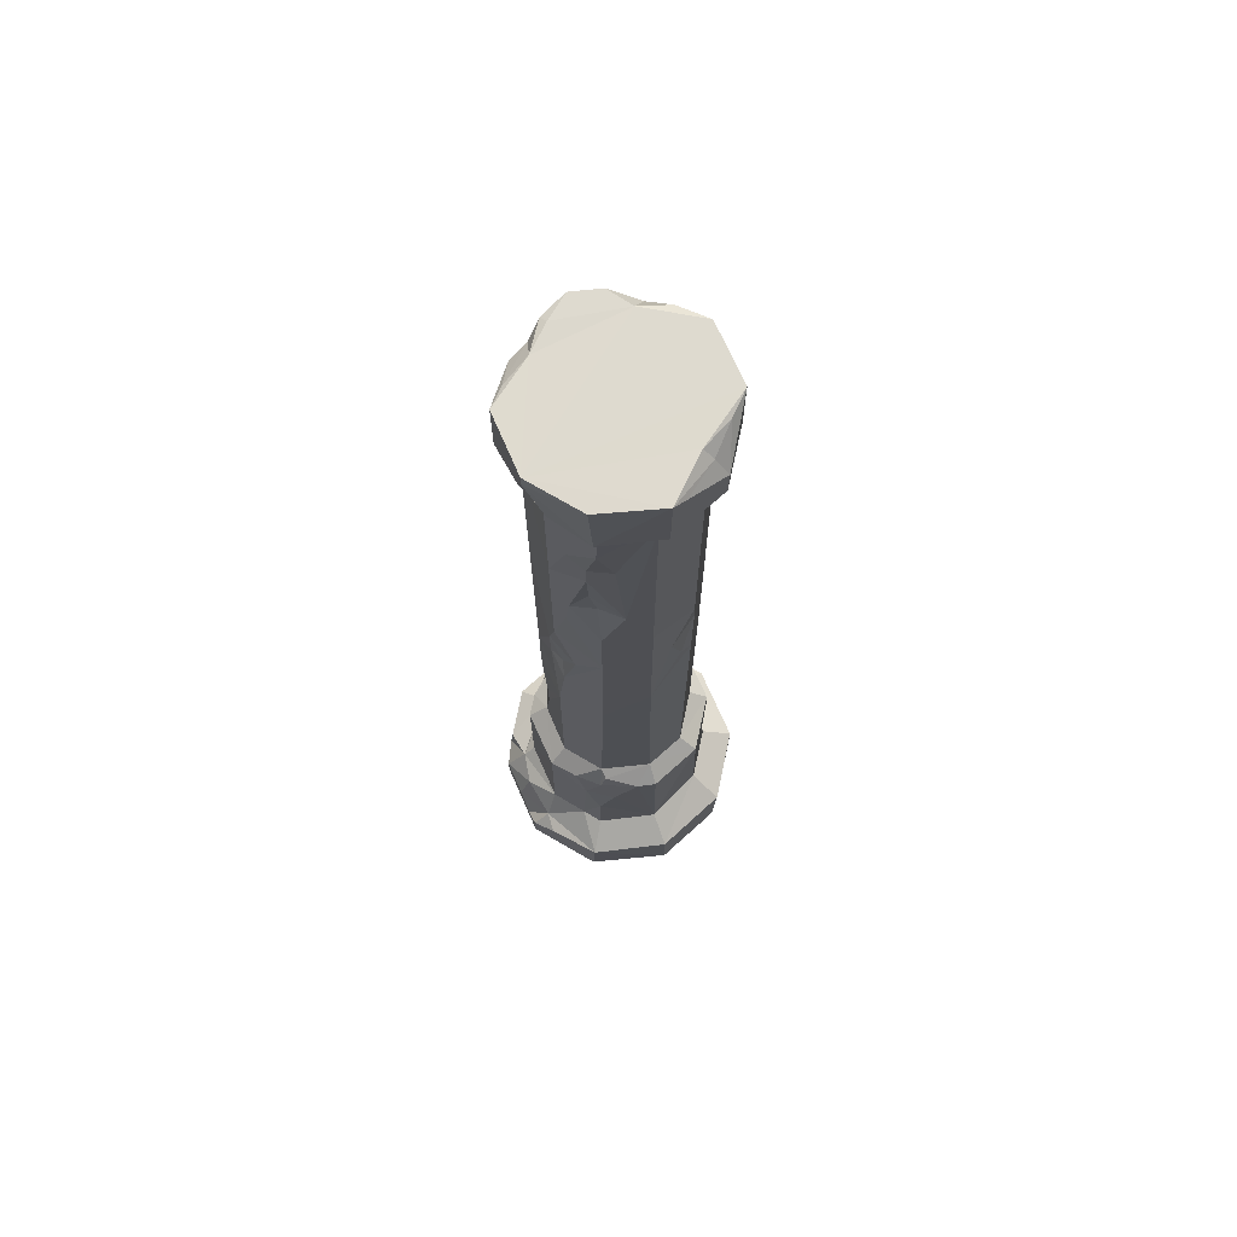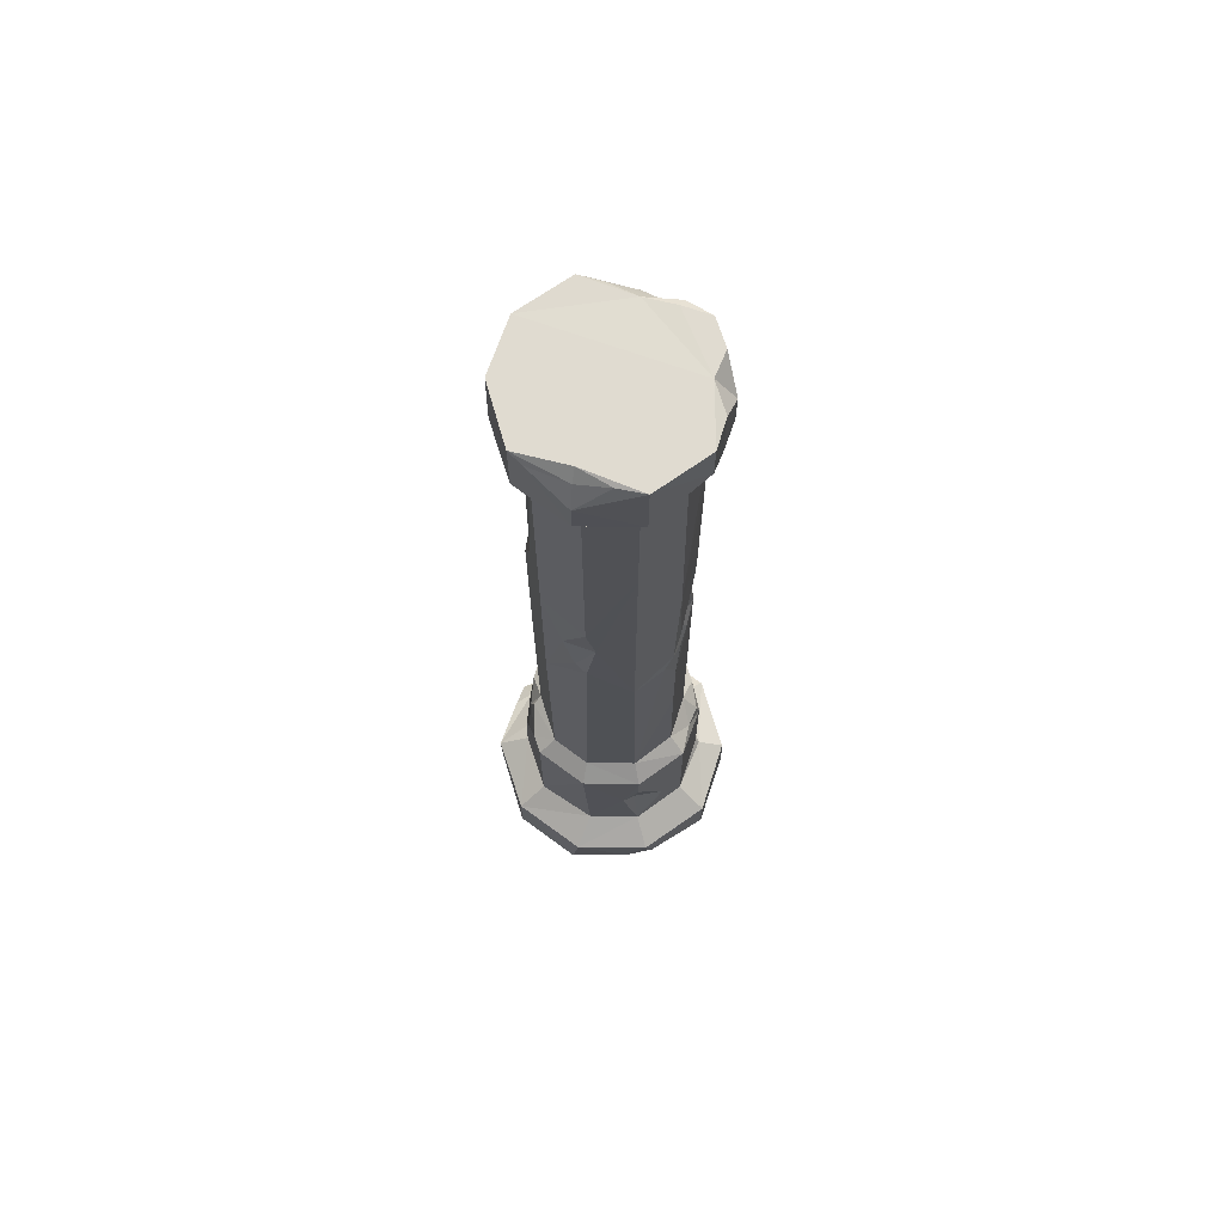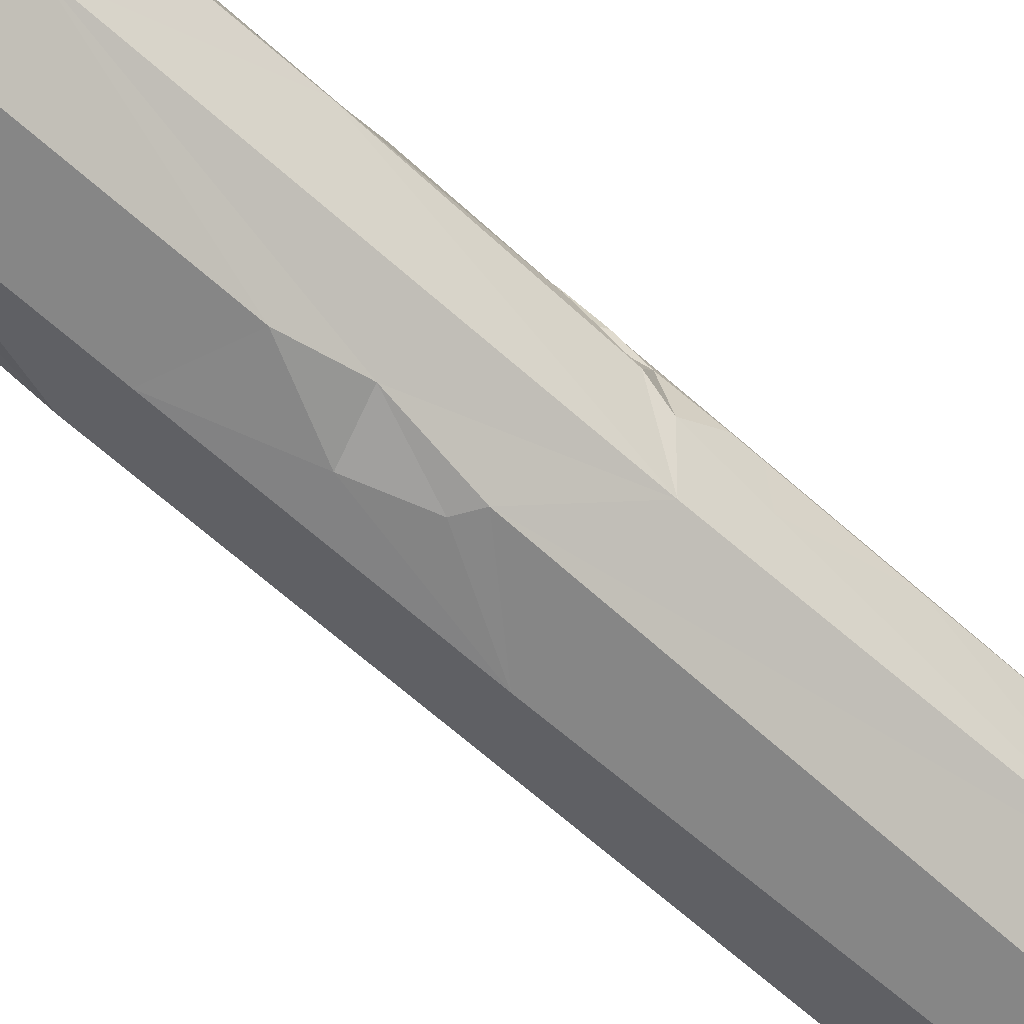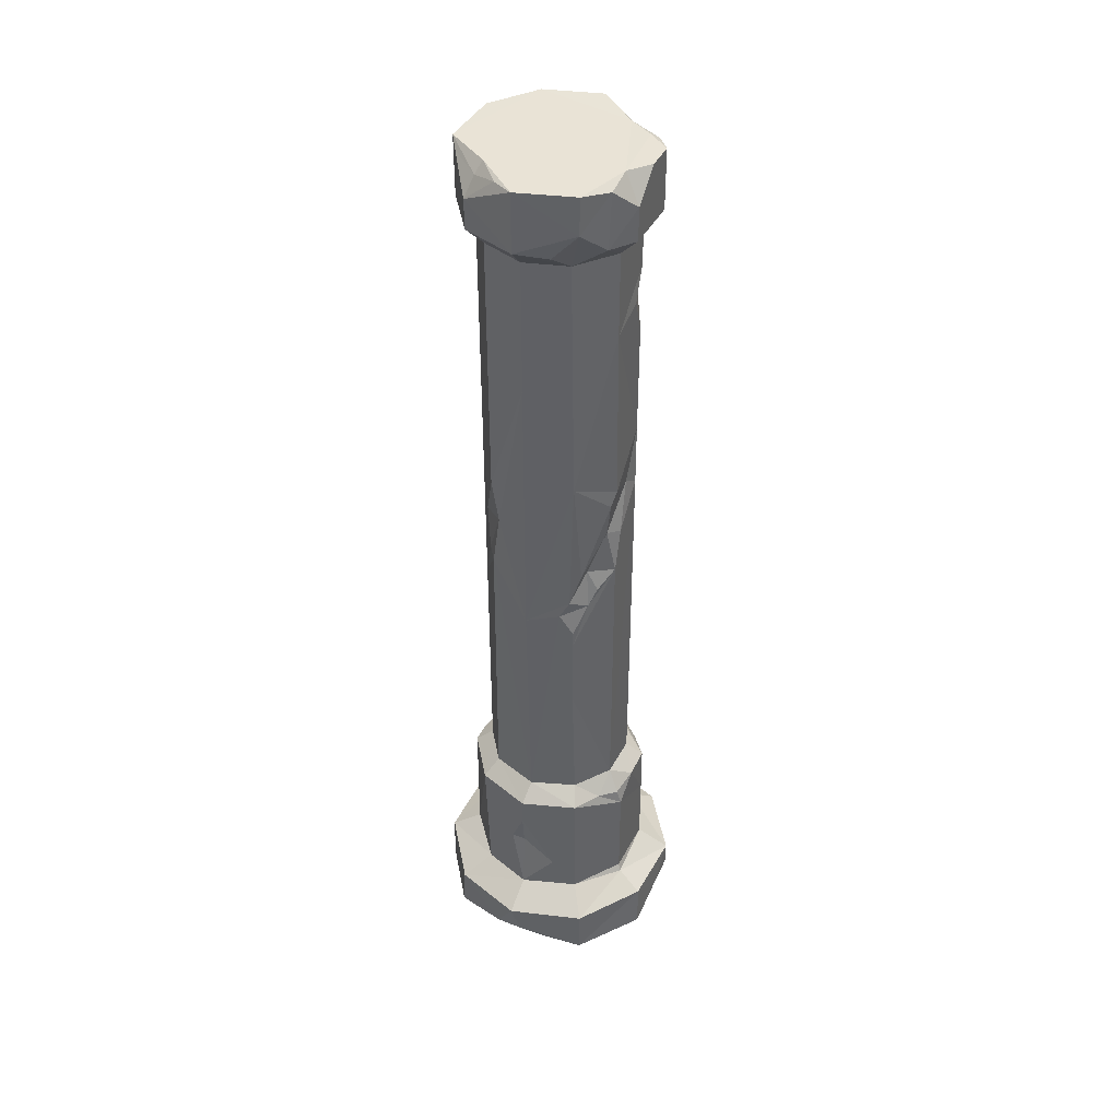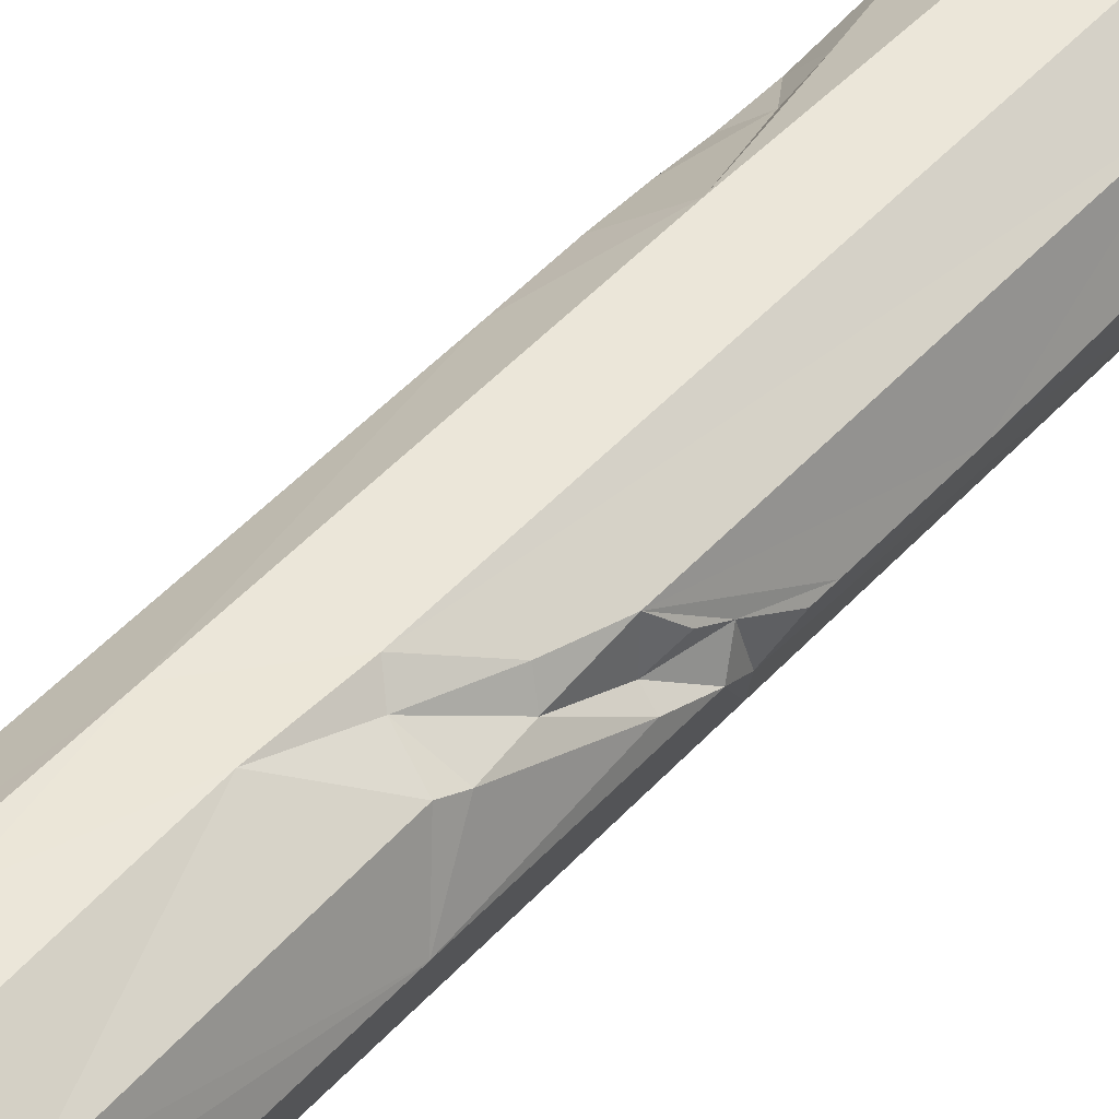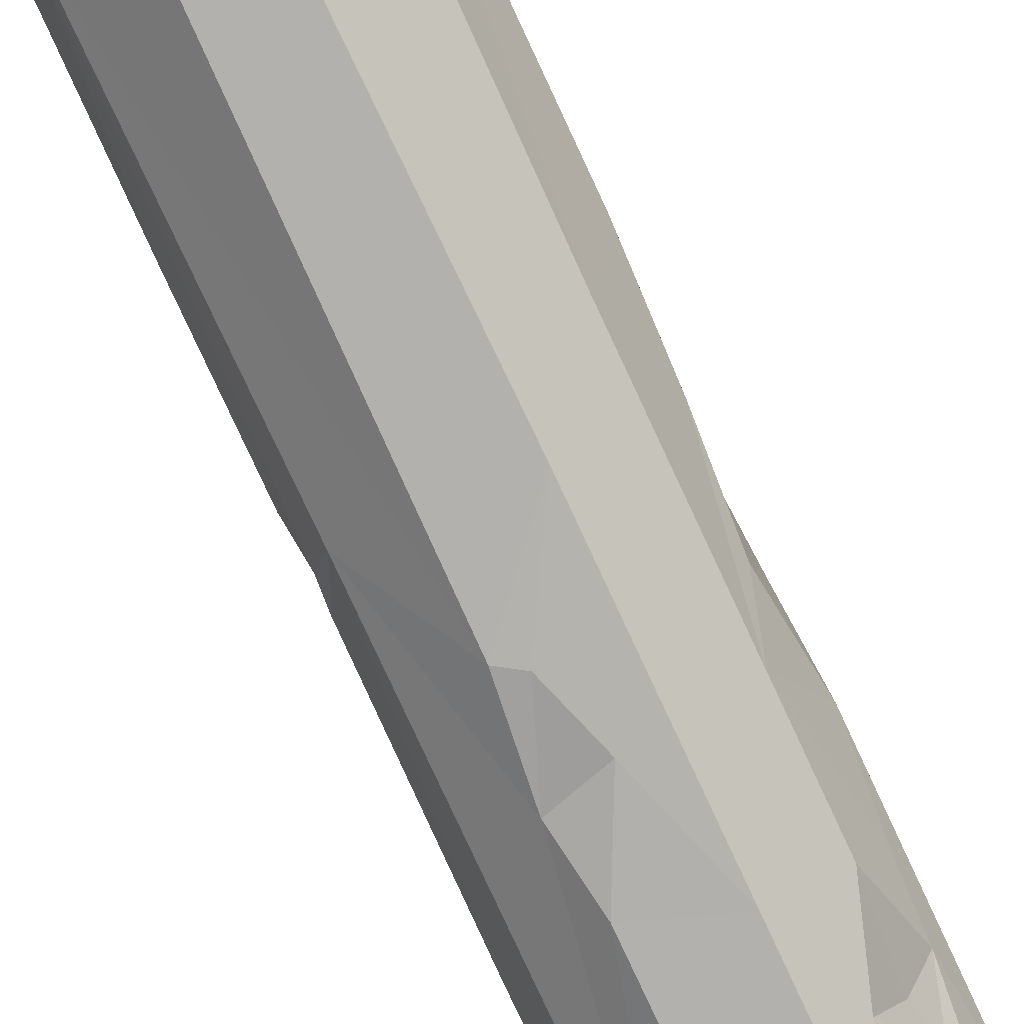
<metadata>
{"format":"obj","ext":"obj","renderer":"f3d","projection":"perspective","resolution":1024,"background":"white","views":[{"elev":71.0,"azim":138.0,"up":"+Y"},{"elev":69.9,"azim":-143.4,"up":"+Y"},{"elev":-62.0,"azim":-132.8,"up":"+Z"},{"elev":42.1,"azim":-100.4,"up":"+Y"},{"elev":47.4,"azim":-140.5,"up":"+Z"},{"elev":-79.3,"azim":24.9,"up":"+Z"}]}
</metadata>
<code>
v 0.1567 0.1908 0.4857
v 0.1557 0 0.4844
v -0.09934 0.009271 0.449
v -0.1562 0.1908 0.4857
v -0.1565 0.08596 0.4855
v -0.4091 0.2045 0.2952
v 0.1226 0.2728 0.3721
v 0.342 0.1531 0.3523
v -0.2616 0.06048 0.4101
v -0.4141 0.001751 0.2956
v -0.1151 3.925 0.3577
v 0.05451 3.857 0.3411
v -0.00752 3.907 0.3565
v 0.1368 3.838 0.3363
v 0.1165 3.681 0.3575
v -0.1145 0.8197 0.36
v 0.003948 0.7999 0.3545
v 0.03333 0.7429 0.3612
v -0.1138 0.5992 0.3612
v 0.1142 0.5992 0.3612
v 0.1247 0.2981 0.3562
v -0.113 0.2874 0.362
v -0.009154 3.925 0.3243
v -0.116 3.681 0.3575
v 0.09699 3.607 0.2897
v 0.233 0.819 0.277
v 0.3263 0.2019 0.3573
v -0.2455 0 0.3461
v 0.2194 3.908 0.263
v 0.1257 0.856 0.3063
v -0.2177 0.8171 0.2883
v 0.414 0.002265 0.2941
v -0.0858 3.607 0.2912
v -0.08645 3.438 0.2912
v -0.04565 3.289 0.2869
v -0.09743 3.161 0.289
v 0.04643 3.044 0.2912
v -0.08633 2.682 0.2912
v 0.09757 2.651 0.2892
v -0.09752 2.427 0.289
v 0.09762 1.544 0.2892
v -0.09818 0.8837 0.2895
v 0.08514 0.8853 0.2912
v -0.2083 3.925 0.2906
v 0.1011 3.922 0.2786
v -0.1428 2.469 0.2411
v -0.2052 2.266 0.2108
v -0.3075 0.2981 0.223
v -0.3235 0.2697 0.2272
v -0.3032 3.818 0.2221
v -0.1361 3.308 0.261
v -0.2501 3.244 0.1731
v 0.2431 1.822 0.1836
v -0.3016 0.8004 0.206
v 0.3523 0.2496 0.2401
v -0.3032 3.681 0.222
v -0.2432 0.886 0.1832
v 0.308 0.2981 0.223
v 0.3034 3.681 0.2223
v 0.2506 3.606 0.1731
v -0.2502 3.606 0.173
v 0.1799 1.16 0.2295
v -0.3072 0.7338 0.2229
v -0.2427 2.502 0.1835
v 0.2437 0.886 0.1832
v 0.3082 0.8165 0.2222
v 0.42 0.1383 0.2809
v 0.3017 3.925 0.2225
v 0.2505 2.821 0.1733
v -0.2548 2.439 0.1583
v -0.2364 2.29 0.1479
v -0.2427 2.096 0.1836
v 0.2551 1.46 0.1592
v 0.1873 1.268 0.1948
v 0.5111 0.00014 -0.000607
v 0.2618 1.16 0.1326
v 0.4172 0.2268 0.1341
v -0.3247 0.8144 0.1182
v -0.3316 3.905 0.1202
v -0.234 3.925 0.1878
v -0.2712 2.022 0.1067
v 0.2505 1.609 0.1733
v 0.2634 1.311 0.1336
v -0.3797 0.2875 0.001002
v 0.4632 0.1278 0.1486
v 0.3595 3.773 0.04019
v -0.3384 3.68 0.1094
v 0.3059 3.054 0.000115
v -0.2488 2.107 0.06744
v 0.2782 2.012 0.0652
v -0.2799 1.946 0.06593
v -0.3021 0.8858 0.01291
v -0.3054 1.437 0.000115
v 0.3061 0.8865 -9.3e-05
v -0.5106 0.00014 -0.000607
v -0.377 3.773 -0.000702
v -0.3025 3.606 -0.01287
v 0.3059 2.415 9.2e-05
v 0.2895 2.214 0.0532
v -0.2921 2.118 0.03561
v 0.2941 1.746 0.02581
v -0.3054 1.757 6.9e-05
v 0.379 0.8197 0.000444
v 0.4903 0.07312 0.0651
v 0.3062 3.606 -9.3e-05
v -0.3055 2.586 0.000115
v -0.5111 0.2008 -0.000586
v -0.3055 1.822 0.000115
v -0.3785 0.8197 0.000444
v 0.4463 0.1814 -0.02275
v 0.3775 3.88 -0.000723
v -0.3756 3.925 0.001682
v -0.2986 1.989 -0.01387
v 0.2791 2.035 0.000301
v 0.3802 0.2875 0.001002
v 0.2899 2.651 -0.05315
v 0.2814 2.159 -0.07826
v -0.2895 1.916 -0.05299
v -0.2507 0.8861 -0.1724
v 0.5096 0.113 -0.000936
v 0.3499 3.714 -0.07029
v 0.2856 3.277 -0.06651
v 0.2439 2.29 -0.1842
v 0.2962 1.916 -0.02599
v 0.3059 1.628 6.9e-05
v -0.2815 1.715 -0.0777
v -0.2742 0 -0.1473
v -0.3222 3.657 -0.09077
v -0.2443 3.606 -0.1836
v 0.2856 2.789 -0.06648
v 0.2439 1.691 -0.1842
v 0.257 3.107 -0.1298
v -0.2435 3.044 -0.1842
v 0.3409 0.8227 -0.1091
v -0.3493 0.4313 -0.09556
v -0.4188 0.003083 -0.1585
v 0.3016 3.681 -0.2243
v 0.4163 0 -0.2934
v -0.4246 0.08608 -0.2642
v -0.4383 0.0224 -0.163
v 0.2511 0.8861 -0.1727
v 0.3293 0.6756 -0.1585
v -0.3015 3.925 -0.2235
v 0.2571 3.202 -0.1297
v 0.2441 2.928 -0.1235
v -0.2435 1.873 -0.1842
v 0.4794 0.1628 -0.09446
v -0.3014 3.681 -0.2241
v 0.2268 2.82 -0.1462
v 0.2847 0.7892 -0.204
v -0.2782 0.5421 -0.2133
v 0.3353 0.287 -0.1431
v -0.3095 0.2854 -0.2247
v -0.3079 0.8163 -0.2226
v 0.2613 0.8548 -0.2105
v -0.3076 0.7006 -0.224
v 0.2448 3.606 -0.1836
v 0.4124 0.2017 -0.3009
v 0.3091 3.925 -0.211
v 0.1985 3.226 -0.2048
v 0.2438 2.596 -0.1843
v -0.07424 3.925 -0.281
v -0.0975 3.607 -0.2902
v -0.3136 0.000397 -0.2394
v 0.249 3.384 -0.1718
v 0.1757 2.799 -0.2338
v -0.1259 2.331 -0.267
v -0.08573 0.8857 -0.2924
v -0.4119 0.2017 -0.3009
v -0.205 3.915 -0.2641
v -0.1165 3.803 -0.3593
v -0.1156 3.68 -0.3578
v -0.09822 2.502 -0.2897
v -0.2552 0.5501 -0.2612
v 0.2564 0.6756 -0.2615
v 0.3058 0.5317 -0.2219
v -0.1378 0.2875 -0.3484
v 0.3761 3.925 0.001682
v 0.006447 2.29 -0.2924
v 0.09754 3.606 -0.2905
v 0.09831 2.576 -0.2899
v -0.04687 2.128 -0.2924
v -0.09822 2.096 -0.2897
v 0.09834 1.873 -0.2899
v 0.08526 0.8857 -0.2924
v 0.1783 0.8183 -0.3172
v -0.2204 4.7e-05 -0.2674
v -0.0903 3.88 -0.3154
v 0.1148 3.925 -0.3594
v 0.3101 0.2853 -0.2247
v -0.291 0.008407 -0.3534
v -0.1145 0.8197 -0.3612
v -0.3405 0.061 -0.3521
v 0.1132 0.2874 -0.3633
v 0.0585 3.895 -0.3594
v 0.1162 3.68 -0.3578
v 0.115 0.8195 -0.3612
v -0.1656 0.2017 -0.4797
v -0.2426 0.01112 -0.3963
v 0.1554 0 -0.4857
v -0.1381 0.000537 -0.4853
v 0.1549 0.2041 -0.4821
f 1 4 5
f 5 2 1
f 2 5 3
f 1 7 4
f 3 5 28
f 9 5 4
f 28 5 9
f 9 4 6
f 1 2 27
f 28 2 3
f 1 27 7
f 49 6 4
f 4 7 22
f 49 4 22
f 27 2 8
f 9 10 28
f 45 13 12
f 12 13 15
f 14 12 15
f 13 11 24
f 13 24 15
f 17 16 18
f 18 16 19
f 18 19 20
f 20 19 22
f 21 20 22
f 7 21 22
f 23 11 13
f 29 12 14
f 15 24 25
f 17 18 26
f 18 20 26
f 22 19 63
f 9 6 10
f 45 23 13
f 17 30 16
f 17 26 30
f 22 63 48
f 8 2 32
f 11 23 80
f 16 42 31
f 49 22 48
f 27 8 55
f 29 45 12
f 30 43 16
f 127 2 28
f 80 44 11
f 24 11 50
f 14 15 59
f 24 33 25
f 25 33 34
f 34 51 35
f 25 34 35
f 35 51 36
f 35 36 37
f 25 35 37
f 36 38 37
f 25 37 39
f 39 37 38
f 39 38 40
f 39 40 41
f 41 40 42
f 41 42 43
f 42 16 43
f 30 26 43
f 63 19 31
f 20 21 58
f 67 8 32
f 11 44 50
f 25 39 60
f 40 38 46
f 39 41 53
f 19 16 31
f 68 29 14
f 38 64 46
f 42 40 57
f 26 20 58
f 7 27 55
f 55 8 67
f 56 24 50
f 15 25 60
f 36 51 52
f 7 55 21
f 44 80 50
f 24 61 33
f 51 34 52
f 47 40 46
f 72 40 47
f 53 41 82
f 41 43 62
f 62 43 65
f 43 26 65
f 31 42 57
f 26 58 66
f 21 55 58
f 80 23 45
f 14 59 68
f 15 60 59
f 36 52 38
f 40 72 57
f 41 73 82
f 54 31 57
f 31 54 63
f 24 56 61
f 34 33 61
f 60 39 69
f 39 53 69
f 47 46 71
f 41 74 73
f 41 62 74
f 26 66 65
f 68 45 29
f 178 68 59
f 38 52 64
f 46 64 70
f 46 70 71
f 74 62 76
f 67 77 55
f 75 32 2
f 34 61 52
f 62 65 76
f 178 45 68
f 56 50 87
f 83 74 76
f 57 78 54
f 54 78 63
f 55 115 58
f 67 104 85
f 67 32 104
f 32 75 104
f 50 80 79
f 87 61 56
f 47 71 72
f 73 74 83
f 63 84 48
f 48 84 49
f 67 85 77
f 127 187 2
f 178 59 86
f 78 57 92
f 10 6 95
f 80 45 178
f 79 87 50
f 72 89 81
f 99 53 90
f 72 81 91
f 59 60 105
f 60 88 105
f 60 69 88
f 53 99 69
f 72 71 89
f 82 73 125
f 73 83 125
f 77 115 55
f 136 127 10
f 127 28 10
f 61 106 52
f 52 106 64
f 64 106 70
f 125 76 94
f 63 109 84
f 85 110 77
f 95 136 10
f 112 79 80
f 79 112 96
f 87 79 96
f 101 53 82
f 103 66 58
f 63 78 109
f 87 97 61
f 71 70 100
f 89 71 100
f 91 81 89
f 90 53 101
f 91 102 72
f 66 103 65
f 86 59 105
f 72 102 93
f 70 106 100
f 91 108 102
f 101 82 125
f 57 93 92
f 65 103 94
f 78 92 109
f 77 110 115
f 107 6 49
f 187 75 2
f 178 86 111
f 61 97 106
f 69 98 88
f 69 99 98
f 89 100 113
f 57 72 93
f 76 65 94
f 95 6 107
f 104 75 120
f 110 85 104
f 143 112 80
f 111 86 105
f 100 106 113
f 114 99 90
f 89 113 91
f 83 76 125
f 58 115 103
f 84 107 49
f 97 87 96
f 117 98 99
f 124 90 101
f 105 88 122
f 88 98 116
f 106 146 113
f 117 99 114
f 114 90 124
f 113 118 91
f 91 118 108
f 93 119 92
f 109 92 119
f 123 98 117
f 108 126 102
f 84 109 135
f 110 104 120
f 201 75 187
f 105 121 111
f 124 101 125
f 96 112 143
f 128 97 96
f 116 130 88
f 123 116 98
f 117 114 124
f 93 102 126
f 110 152 115
f 129 106 97
f 122 88 132
f 132 88 130
f 117 124 123
f 108 118 126
f 124 125 131
f 142 103 115
f 147 110 120
f 178 143 80
f 146 118 113
f 131 125 94
f 84 153 107
f 128 96 148
f 144 122 132
f 106 129 133
f 119 93 126
f 103 134 94
f 147 120 138
f 138 120 75
f 95 140 136
f 143 148 96
f 121 137 111
f 121 105 137
f 145 132 130
f 107 139 95
f 95 139 140
f 161 116 123
f 123 124 131
f 131 94 141
f 134 141 94
f 103 142 134
f 130 149 145
f 161 130 116
f 106 133 146
f 126 118 146
f 110 158 152
f 110 147 158
f 178 111 159
f 159 111 137
f 148 97 128
f 165 105 122
f 165 122 144
f 149 130 161
f 134 142 150
f 142 115 152
f 158 147 138
f 109 119 154
f 134 150 141
f 84 135 153
f 157 137 105
f 165 157 105
f 154 156 109
f 109 156 135
f 176 142 152
f 135 151 153
f 148 129 97
f 126 146 119
f 155 141 150
f 160 165 144
f 132 160 144
f 166 132 145
f 161 166 149
f 141 184 131
f 175 150 142
f 135 156 151
f 190 176 152
f 158 190 152
f 162 143 178
f 160 132 166
f 184 123 131
f 119 146 183
f 155 185 141
f 175 142 176
f 151 174 153
f 136 164 127
f 166 145 149
f 181 166 161
f 181 161 123
f 140 139 136
f 164 187 127
f 170 143 162
f 189 178 159
f 189 159 137
f 129 148 172 163
f 180 165 160
f 133 129 163
f 133 173 167
f 133 167 146
f 119 183 168
f 185 184 141
f 154 119 168
f 155 186 185
f 153 169 107
f 189 162 178
f 151 156 174
f 107 169 139
f 148 143 171
f 148 171 172
f 180 157 165
f 180 160 166
f 181 180 166
f 153 174 177
f 170 171 143
f 180 137 157
f 133 163 173
f 167 173 179
f 146 167 183
f 154 174 156
f 155 150 186
f 186 150 175
f 200 75 201
f 137 180 196
f 167 182 183
f 184 181 123
f 136 139 164
f 191 187 164
f 188 170 162
f 173 163 181
f 163 180 181
f 179 181 184
f 173 181 179
f 167 179 182
f 179 184 182
f 183 182 184
f 183 184 185
f 183 185 168
f 192 154 168
f 194 186 175
f 194 175 176
f 188 162 189
f 196 189 137
f 163 196 180
f 192 168 185
f 174 154 192
f 174 192 177
f 194 176 190
f 139 169 193
f 139 193 191
f 139 191 164
f 186 197 185
f 195 188 189
f 171 170 188
f 172 196 163
f 197 192 185
f 199 187 191
f 187 199 201
f 194 197 186
f 198 169 153
f 171 188 195
f 195 189 196
f 195 196 172
f 171 195 172
f 192 197 194
f 192 194 177
f 190 158 202
f 200 158 138
f 169 198 193
f 200 202 158
f 200 138 75
f 190 202 194
f 193 199 191
f 177 198 153
f 202 198 177
f 201 193 198
f 199 193 201
f 202 177 194
f 198 202 201
f 202 200 201

</code>
